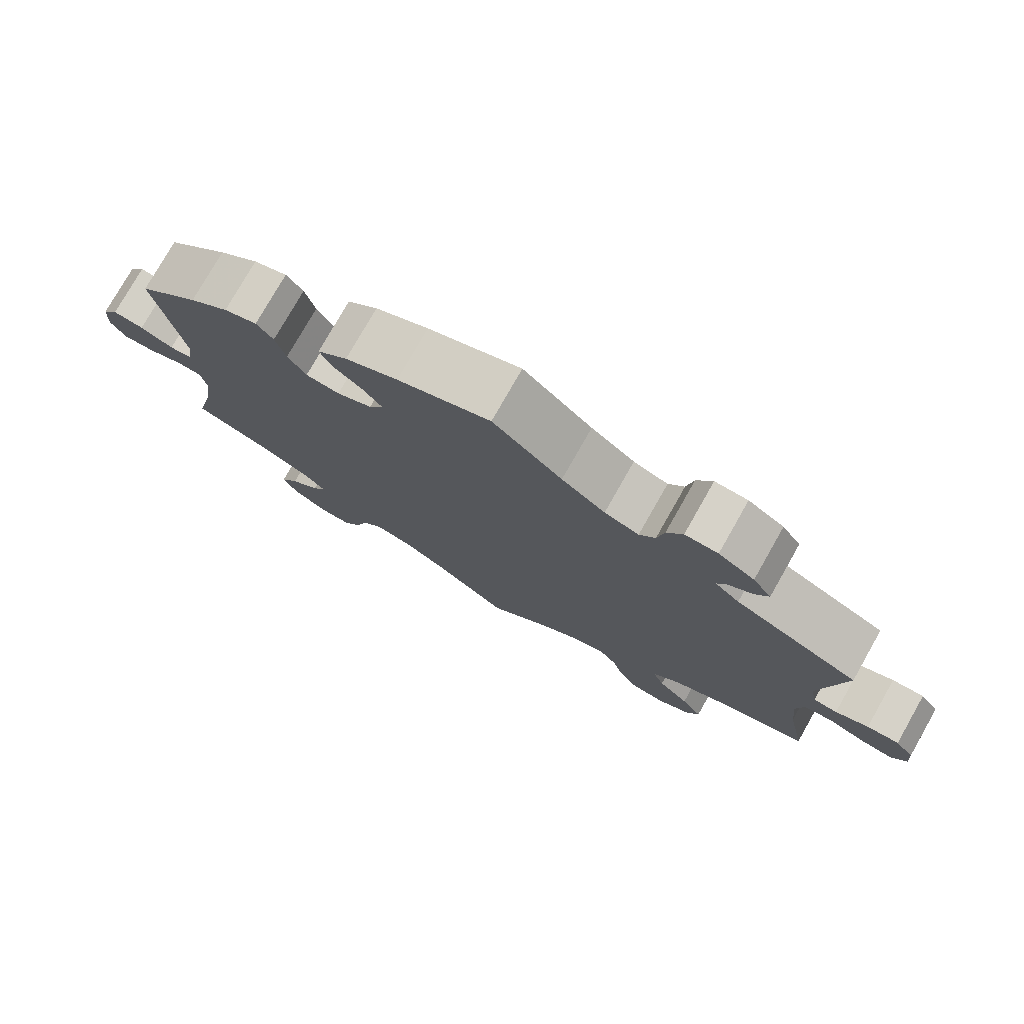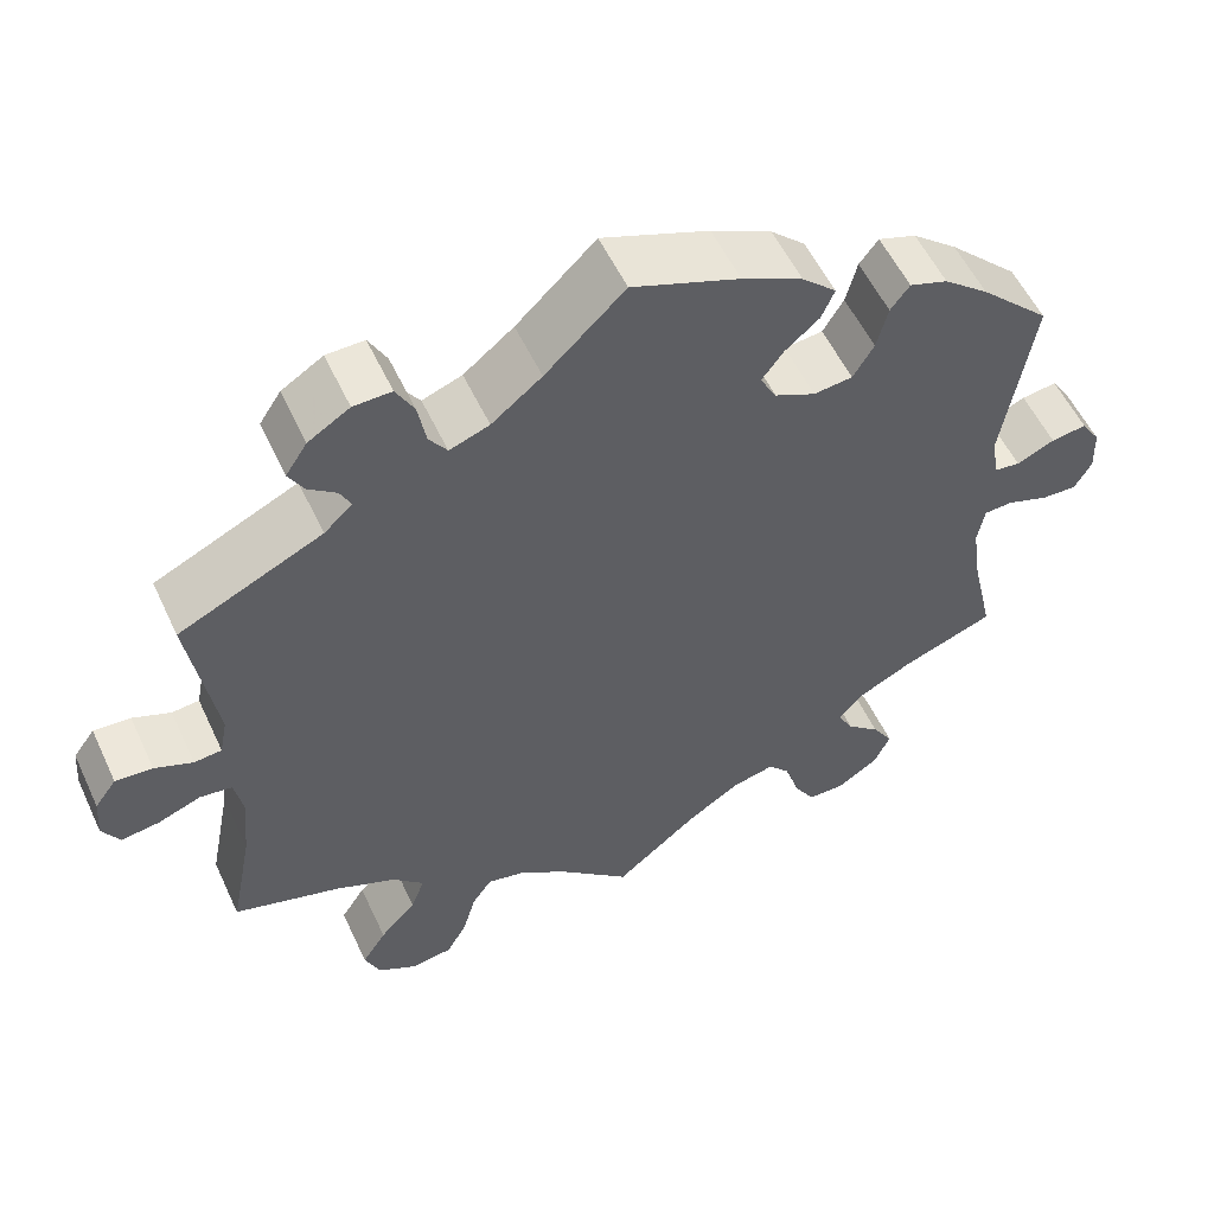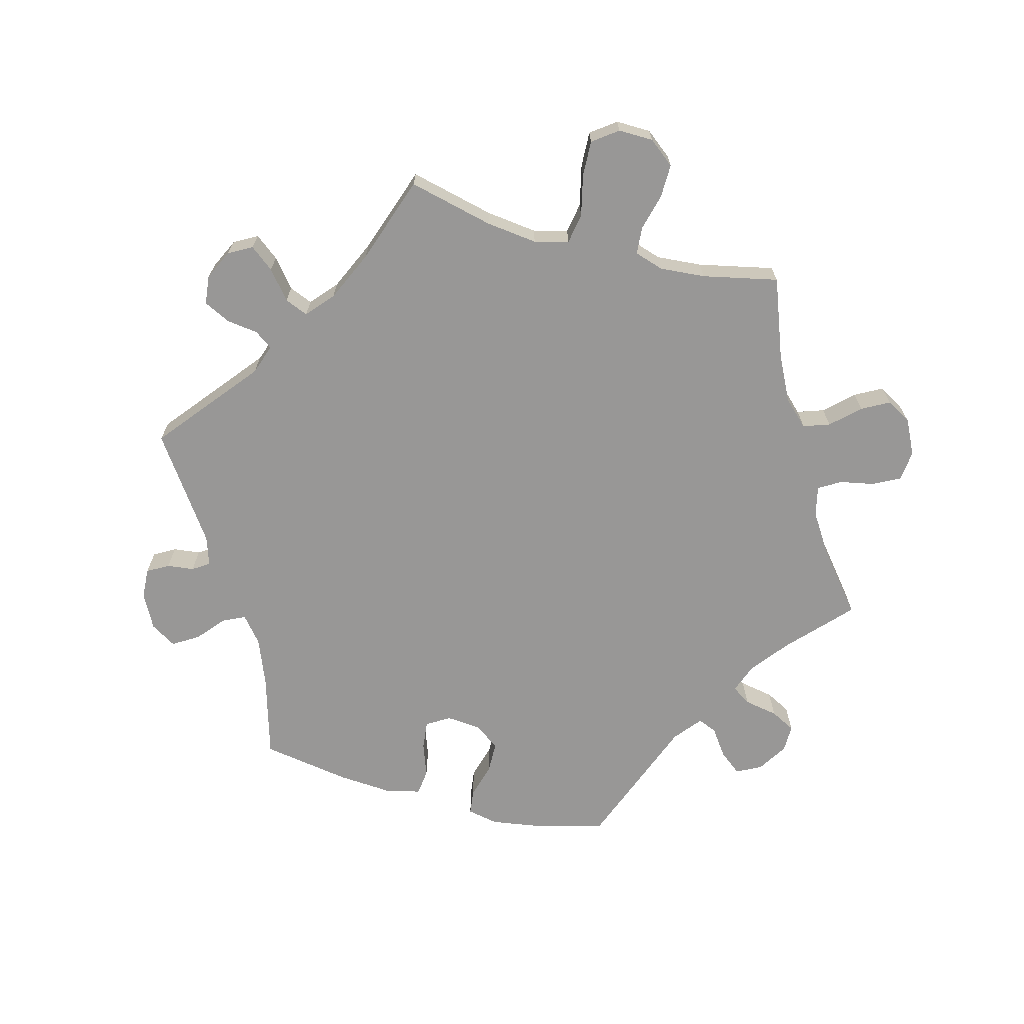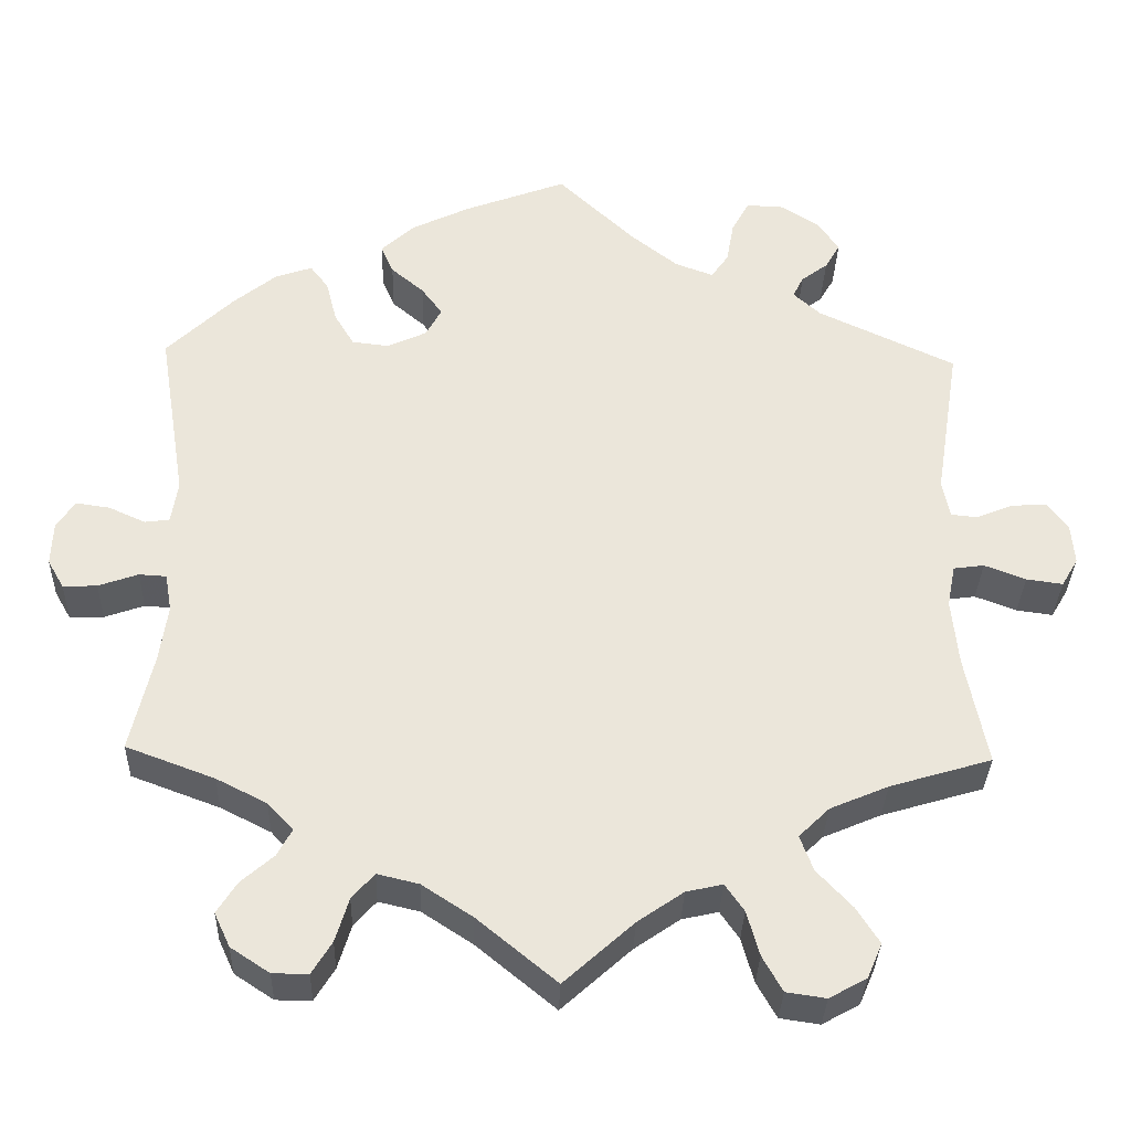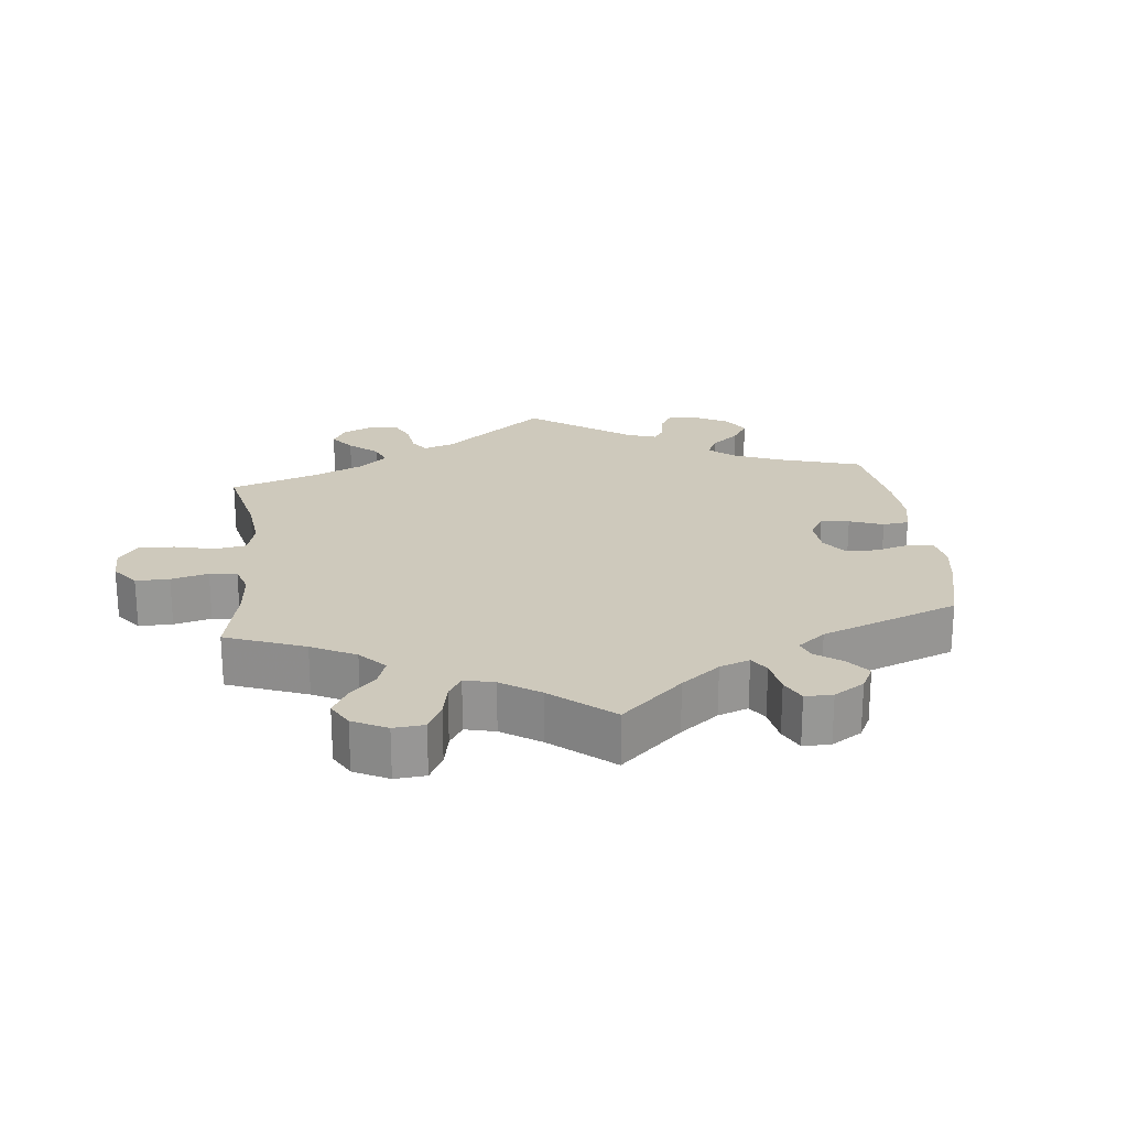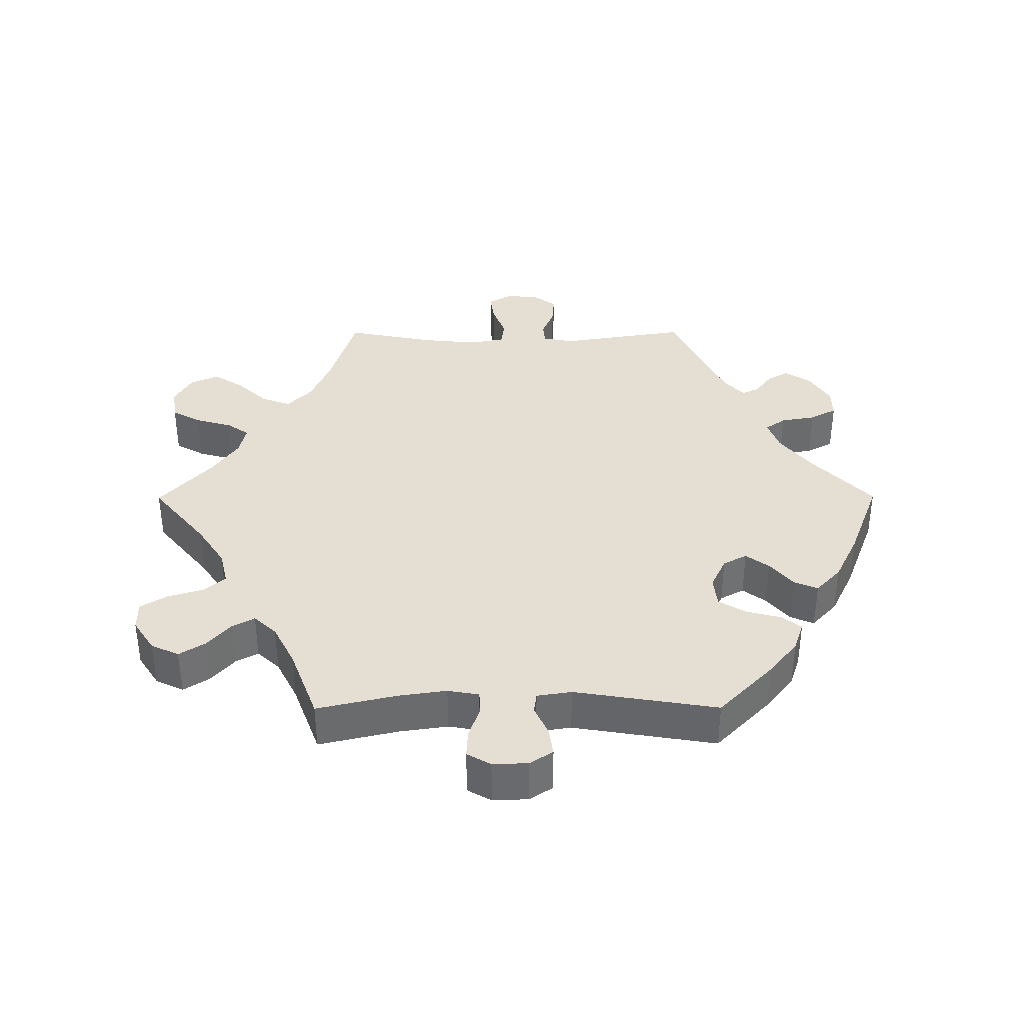
<metadata>
{"format":"obj","ext":"obj","renderer":"f3d","projection":"perspective","resolution":1024,"background":"white","views":[{"elev":77.4,"azim":29.6,"up":"+Z"},{"elev":55.3,"azim":155.2,"up":"+Z"},{"elev":-68.3,"azim":135.0,"up":"+Y"},{"elev":-33.4,"azim":-1.8,"up":"+Z"},{"elev":22.3,"azim":-126.1,"up":"+Y"},{"elev":37.2,"azim":-90.2,"up":"+Y"}]}
</metadata>
<code>
v 0.377 0.07 -0.326
v 0.307 0.07 -0.356
v 0.27 0.07 -0.392
v 0.286 0.07 -0.435
v 0.328 0.07 -0.48
v 0.356 0.07 -0.524
v 0.338 0.07 -0.566
v 0.293 0.07 -0.591
v 0.245 0.07 -0.584
v 0.221 0.07 -0.541
v 0.206 0.07 -0.487
v 0.183 0.07 -0.454
v 0.139 0.07 -0.464
v 0.084 0.07 -0.502
v 0 0.07 -0.578
v -0.096 0.07 -0.499
v -0.157 0.07 -0.459
v -0.207 0.07 -0.447
v -0.234 0.07 -0.478
v -0.25 0.07 -0.531
v -0.274 0.07 -0.57
v -0.317 0.07 -0.57
v -0.364 0.07 -0.539
v -0.383 0.07 -0.498
v -0.359 0.07 -0.46
v -0.32 0.07 -0.426
v -0.302 0.07 -0.393
v -0.333 0.07 -0.36
v -0.394 0.07 -0.329
v -0.501 0.07 -0.289
v -0.474 0.07 -0.171
v -0.464 0.07 -0.101
v -0.472 0.07 -0.055
v -0.505 0.07 -0.053
v -0.553 0.07 -0.07
v -0.594 0.07 -0.072
v -0.614 0.07 -0.037
v -0.612 0.07 0.015
v -0.59 0.07 0.049
v -0.549 0.07 0.043
v -0.505 0.07 0.023
v -0.475 0.07 0.027
v -0.467 0.07 0.078
v -0.501 0.07 0.289
v -0.42 0.07 0.368
v -0.368 0.07 0.41
v -0.324 0.07 0.425
v -0.302 0.07 0.396
v -0.289 0.07 0.345
v -0.265 0.07 0.305
v -0.22 0.07 0.3
v -0.173 0.07 0.322
v -0.154 0.07 0.357
v -0.179 0.07 0.391
v -0.219 0.07 0.425
v -0.234 0.07 0.46
v -0.194 0.07 0.497
v -0.124 0.07 0.531
v 0 0.07 0.578
v 0.092 0.07 0.49
v 0.15 0.07 0.444
v 0.196 0.07 0.427
v 0.217 0.07 0.457
v 0.226 0.07 0.508
v 0.247 0.07 0.547
v 0.291 0.07 0.546
v 0.339 0.07 0.516
v 0.364 0.07 0.478
v 0.346 0.07 0.447
v 0.314 0.07 0.423
v 0.301 0.07 0.397
v 0.334 0.07 0.367
v 0.5 0.07 0.289
v 0.47 0.07 0.101
v 0.479 0.07 0.055
v 0.511 0.07 0.052
v 0.555 0.07 0.07
v 0.598 0.07 0.073
v 0.623 0.07 0.039
v 0.627 0.07 -0.01
v 0.607 0.07 -0.044
v 0.563 0.07 -0.038
v 0.513 0.07 -0.019
v 0.476 0.07 -0.024
v 0.466 0.07 -0.075
v 0.474 0.07 -0.156
v 0.5 0.07 -0.289
v 0.377 0 -0.326
v 0.307 0 -0.356
v 0.27 0 -0.392
v 0.286 0 -0.435
v 0.328 0 -0.48
v 0.356 0 -0.524
v 0.338 0 -0.566
v 0.293 0 -0.591
v 0.245 0 -0.584
v 0.221 0 -0.541
v 0.206 0 -0.487
v 0.183 0 -0.454
v 0.139 0 -0.464
v 0.084 0 -0.502
v 0 0 -0.578
v -0.096 0 -0.499
v -0.157 0 -0.459
v -0.207 0 -0.447
v -0.234 0 -0.478
v -0.25 0 -0.531
v -0.274 0 -0.57
v -0.317 0 -0.57
v -0.364 0 -0.539
v -0.383 0 -0.498
v -0.359 0 -0.46
v -0.32 0 -0.426
v -0.302 0 -0.393
v -0.333 0 -0.36
v -0.394 0 -0.329
v -0.501 0 -0.289
v -0.474 0 -0.171
v -0.464 0 -0.101
v -0.472 0 -0.055
v -0.505 0 -0.053
v -0.553 0 -0.07
v -0.594 0 -0.072
v -0.614 0 -0.037
v -0.612 0 0.015
v -0.59 0 0.049
v -0.549 0 0.043
v -0.505 0 0.023
v -0.475 0 0.027
v -0.467 0 0.078
v -0.501 0 0.289
v -0.42 0 0.368
v -0.368 0 0.41
v -0.324 0 0.425
v -0.302 0 0.396
v -0.289 0 0.345
v -0.265 0 0.305
v -0.22 0 0.3
v -0.173 0 0.322
v -0.154 0 0.357
v -0.179 0 0.391
v -0.219 0 0.425
v -0.234 0 0.46
v -0.194 0 0.497
v -0.124 0 0.531
v 0 0 0.578
v 0.092 0 0.49
v 0.15 0 0.444
v 0.196 0 0.427
v 0.217 0 0.457
v 0.226 0 0.508
v 0.247 0 0.547
v 0.291 0 0.546
v 0.339 0 0.516
v 0.364 0 0.478
v 0.346 0 0.447
v 0.314 0 0.423
v 0.301 0 0.397
v 0.334 0 0.367
v 0.5 0 0.289
v 0.47 0 0.101
v 0.479 0 0.055
v 0.511 0 0.052
v 0.555 0 0.07
v 0.598 0 0.073
v 0.623 0 0.039
v 0.627 0 -0.01
v 0.607 0 -0.044
v 0.563 0 -0.038
v 0.513 0 -0.019
v 0.476 0 -0.024
v 0.466 0 -0.075
v 0.474 0 -0.156
v 0.5 0 -0.289
f 86 87 1
f 85 86 1 2
f 84 85 2 3
f 80 81 82 83
f 78 79 80 83
f 76 77 78 83
f 75 76 83 84
f 74 75 84 3
f 72 73 74 3
f 67 68 69 70
f 67 70 71
f 66 67 71
f 63 64 65 66
f 62 63 66 71
f 57 58 59 60
f 57 60 61
f 54 55 56 57
f 53 54 57 61
f 52 53 61 62
f 46 47 48 49
f 46 49 50
f 43 44 45 46
f 42 43 46 50
f 38 39 40 41
f 36 37 38 41
f 34 35 36 41
f 33 34 41 42
f 32 33 42 50
f 29 30 31
f 28 29 31 32
f 27 28 32 50
f 23 24 25 26
f 23 26 27
f 22 23 27
f 19 20 21 22
f 18 19 22 27
f 17 18 27 50
f 14 15 16
f 13 14 16 17
f 12 13 17 50
f 8 9 10 11
f 4 5 6 7
f 4 7 8 11
f 62 71 72 3
f 51 52 62 3
f 11 12 50 51
f 3 4 11 51
f 88 174 173
f 89 88 173 172
f 90 89 172 171
f 170 169 168 167
f 170 167 166 165
f 170 165 164 163
f 171 170 163 162
f 90 171 162 161
f 90 161 160 159
f 157 156 155 154
f 158 157 154
f 158 154 153
f 153 152 151 150
f 158 153 150 149
f 147 146 145 144
f 148 147 144
f 144 143 142 141
f 148 144 141 140
f 149 148 140 139
f 136 135 134 133
f 137 136 133
f 133 132 131 130
f 137 133 130 129
f 128 127 126 125
f 128 125 124 123
f 128 123 122 121
f 129 128 121 120
f 137 129 120 119
f 118 117 116
f 119 118 116 115
f 137 119 115 114
f 113 112 111 110
f 114 113 110
f 114 110 109
f 109 108 107 106
f 114 109 106 105
f 137 114 105 104
f 103 102 101
f 104 103 101 100
f 137 104 100 99
f 98 97 96 95
f 94 93 92 91
f 98 95 94 91
f 90 159 158 149
f 90 149 139 138
f 138 137 99 98
f 138 98 91 90
f 1 88 89 2
f 2 89 90 3
f 3 90 91 4
f 4 91 92 5
f 5 92 93 6
f 6 93 94 7
f 7 94 95 8
f 8 95 96 9
f 9 96 97 10
f 10 97 98 11
f 11 98 99 12
f 12 99 100 13
f 13 100 101 14
f 14 101 102 15
f 15 102 103 16
f 16 103 104 17
f 17 104 105 18
f 18 105 106 19
f 19 106 107 20
f 20 107 108 21
f 21 108 109 22
f 22 109 110 23
f 23 110 111 24
f 24 111 112 25
f 25 112 113 26
f 26 113 114 27
f 27 114 115 28
f 28 115 116 29
f 29 116 117 30
f 30 117 118 31
f 31 118 119 32
f 32 119 120 33
f 33 120 121 34
f 34 121 122 35
f 35 122 123 36
f 36 123 124 37
f 37 124 125 38
f 38 125 126 39
f 39 126 127 40
f 40 127 128 41
f 41 128 129 42
f 42 129 130 43
f 43 130 131 44
f 44 131 132 45
f 45 132 133 46
f 46 133 134 47
f 47 134 135 48
f 48 135 136 49
f 49 136 137 50
f 50 137 138 51
f 51 138 139 52
f 52 139 140 53
f 53 140 141 54
f 54 141 142 55
f 55 142 143 56
f 56 143 144 57
f 57 144 145 58
f 58 145 146 59
f 59 146 147 60
f 60 147 148 61
f 61 148 149 62
f 62 149 150 63
f 63 150 151 64
f 64 151 152 65
f 65 152 153 66
f 66 153 154 67
f 67 154 155 68
f 68 155 156 69
f 69 156 157 70
f 70 157 158 71
f 71 158 159 72
f 72 159 160 73
f 73 160 161 74
f 74 161 162 75
f 75 162 163 76
f 76 163 164 77
f 77 164 165 78
f 78 165 166 79
f 79 166 167 80
f 80 167 168 81
f 81 168 169 82
f 82 169 170 83
f 83 170 171 84
f 84 171 172 85
f 85 172 173 86
f 86 173 174 87
f 87 174 88 1

</code>
